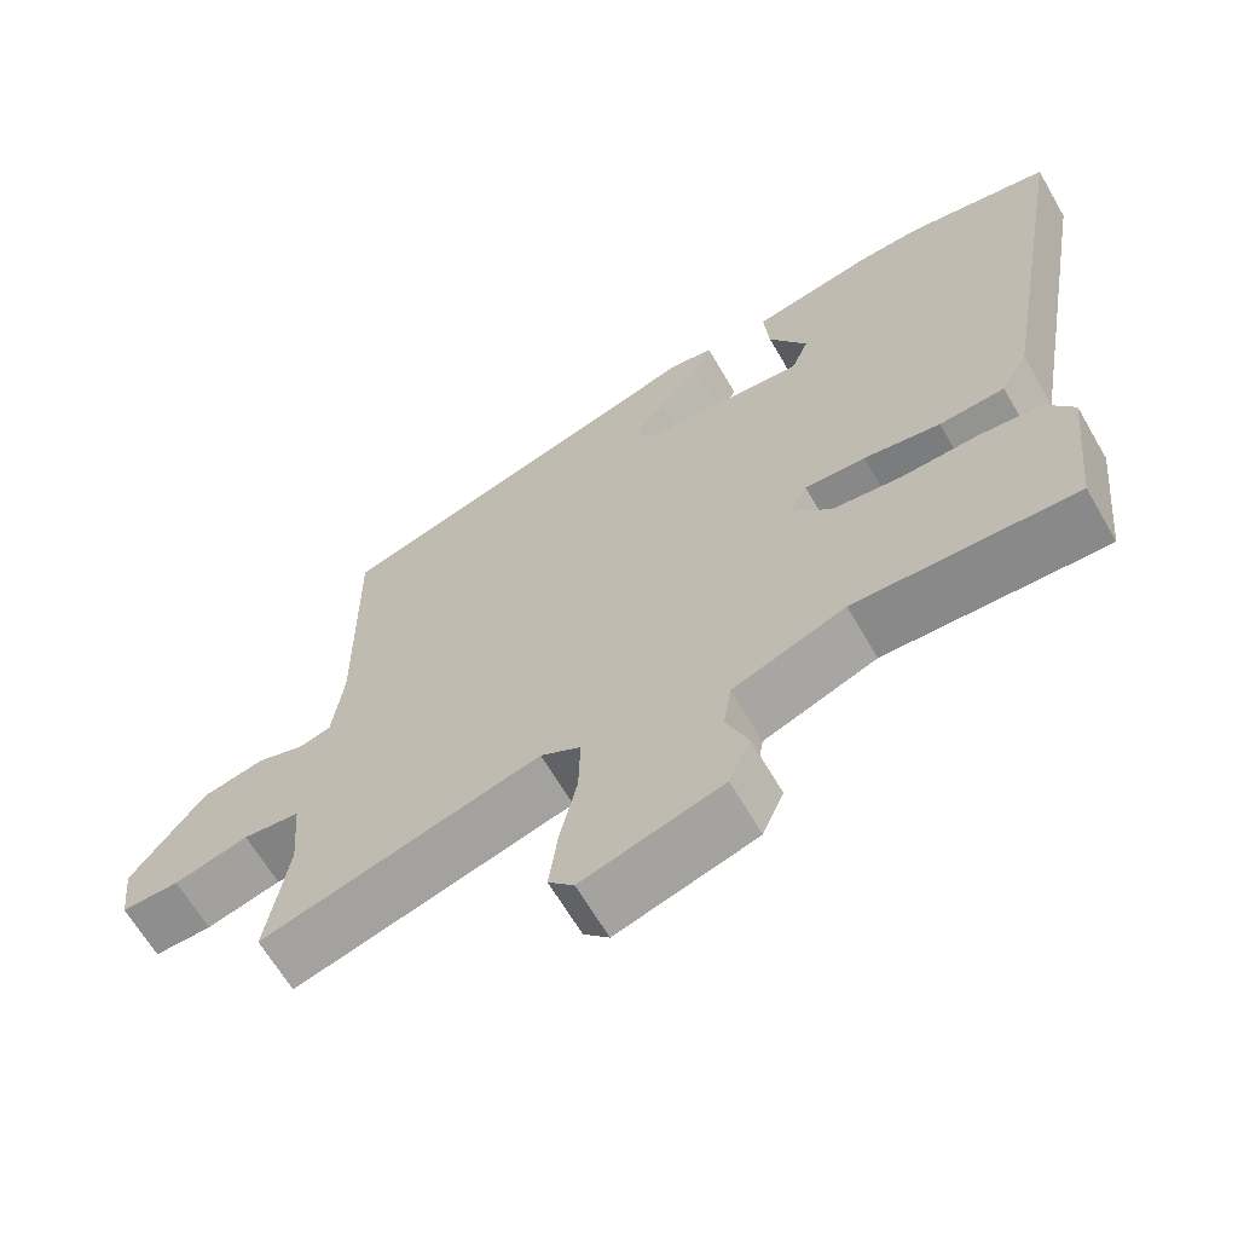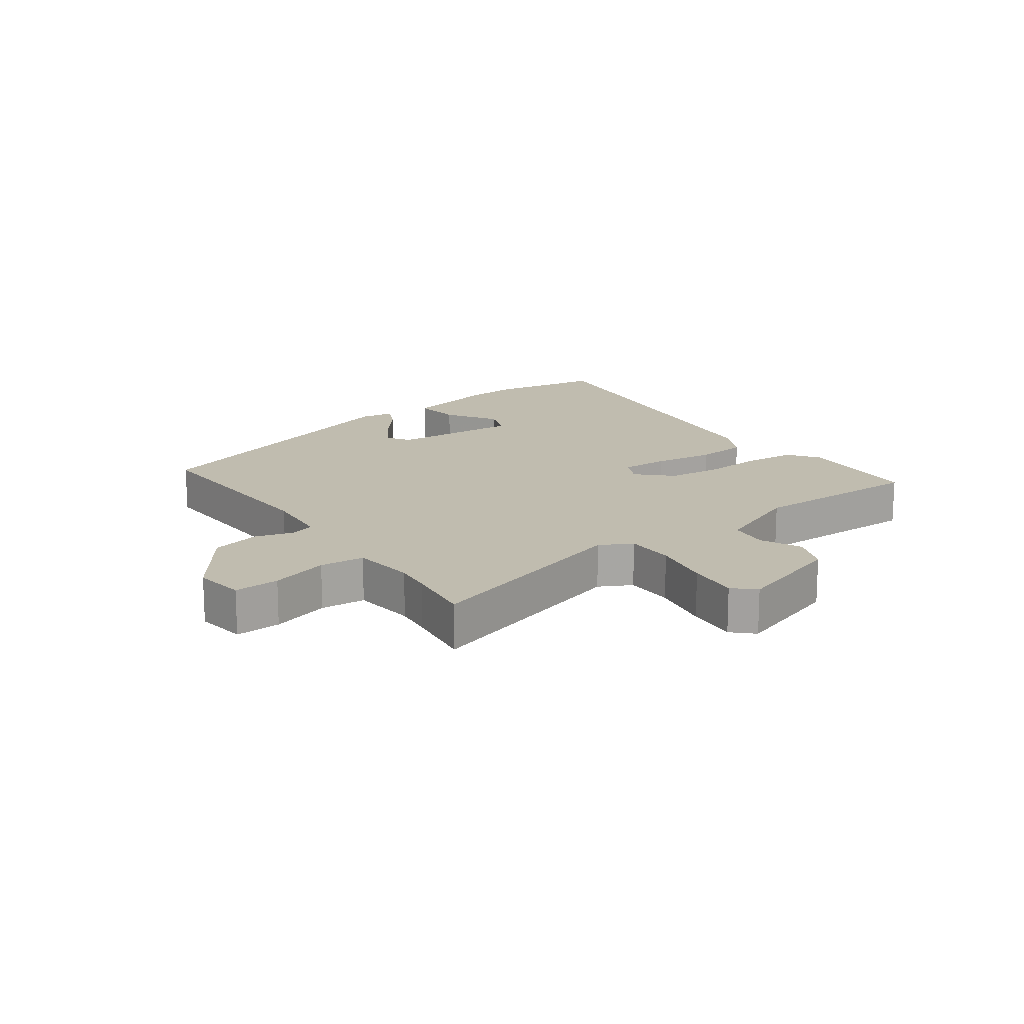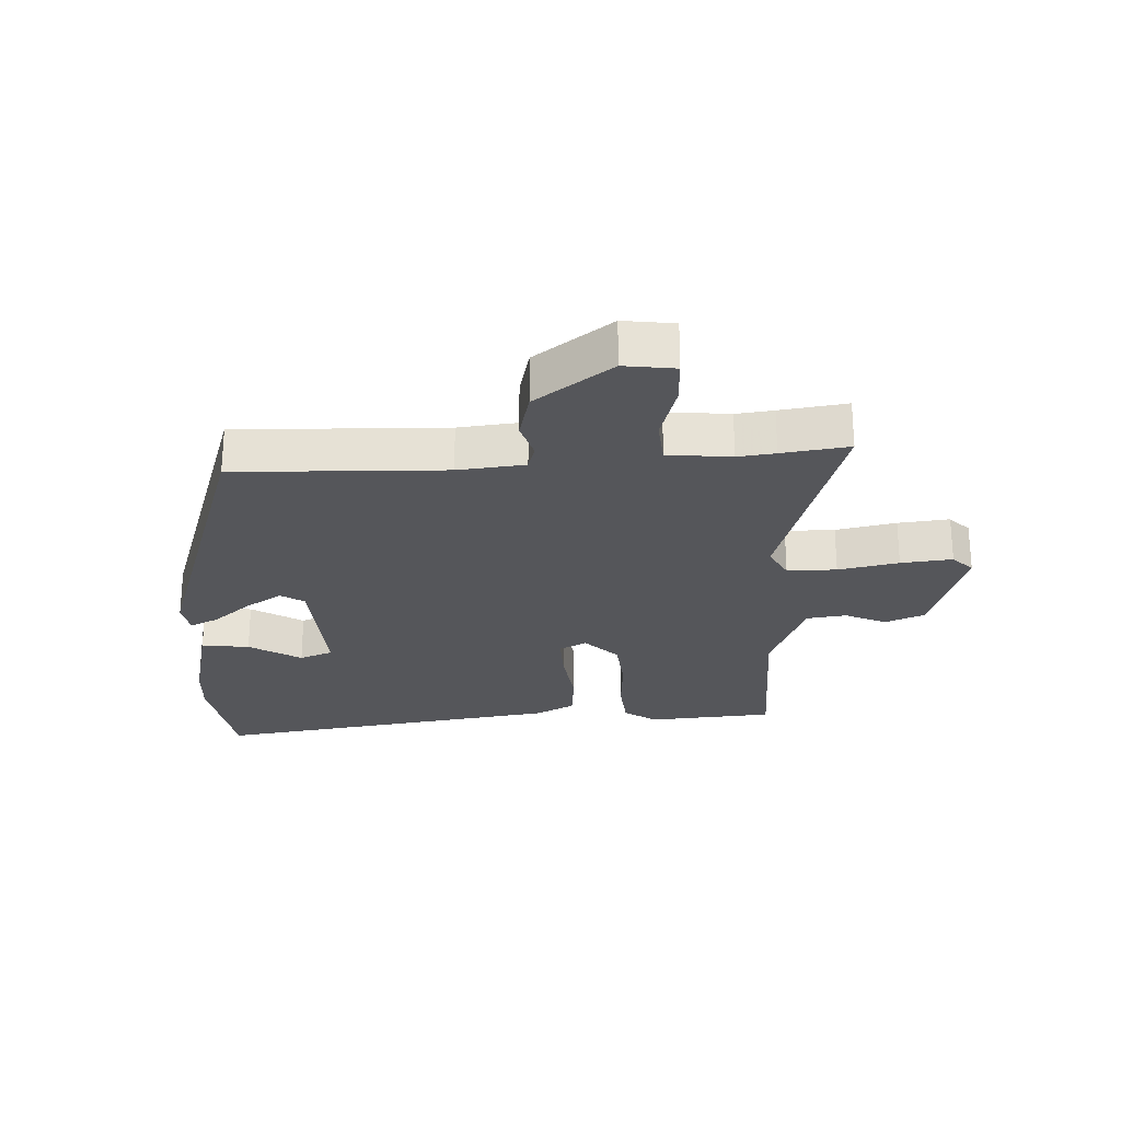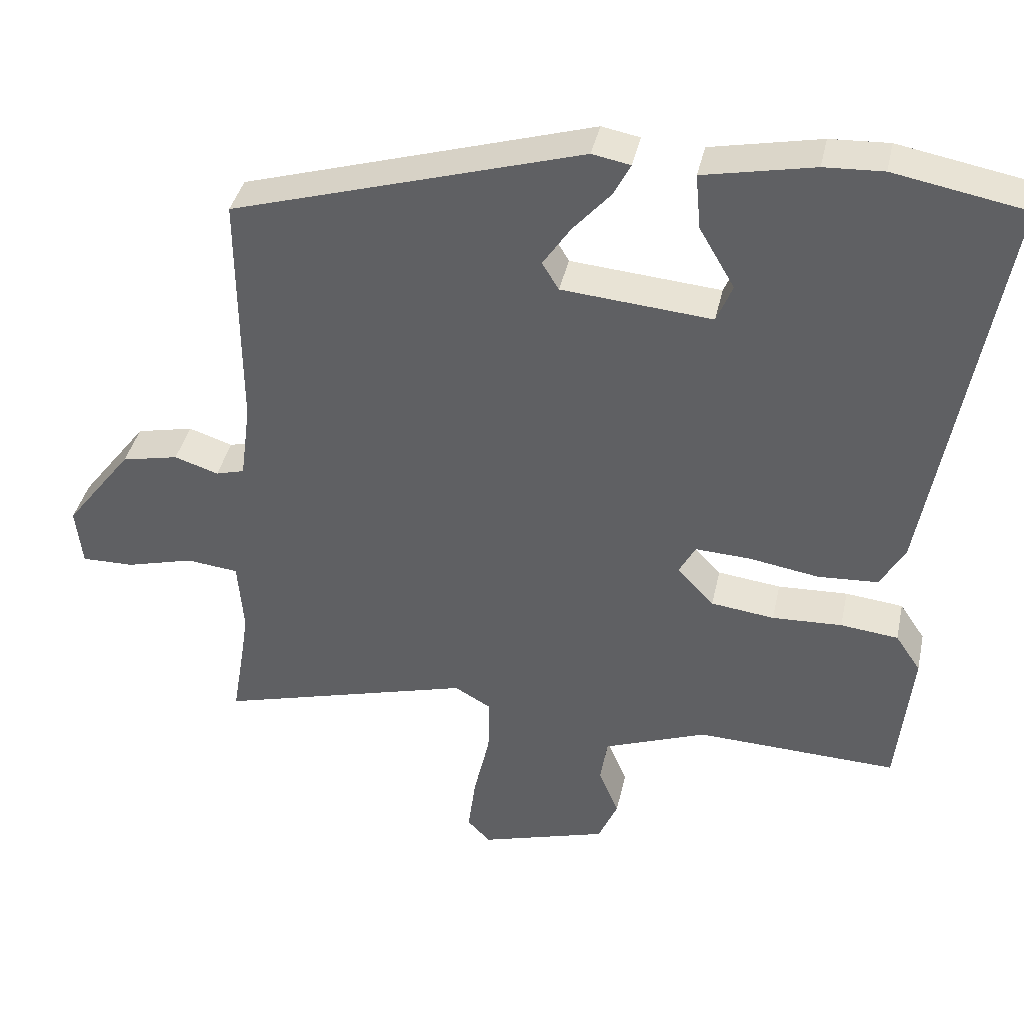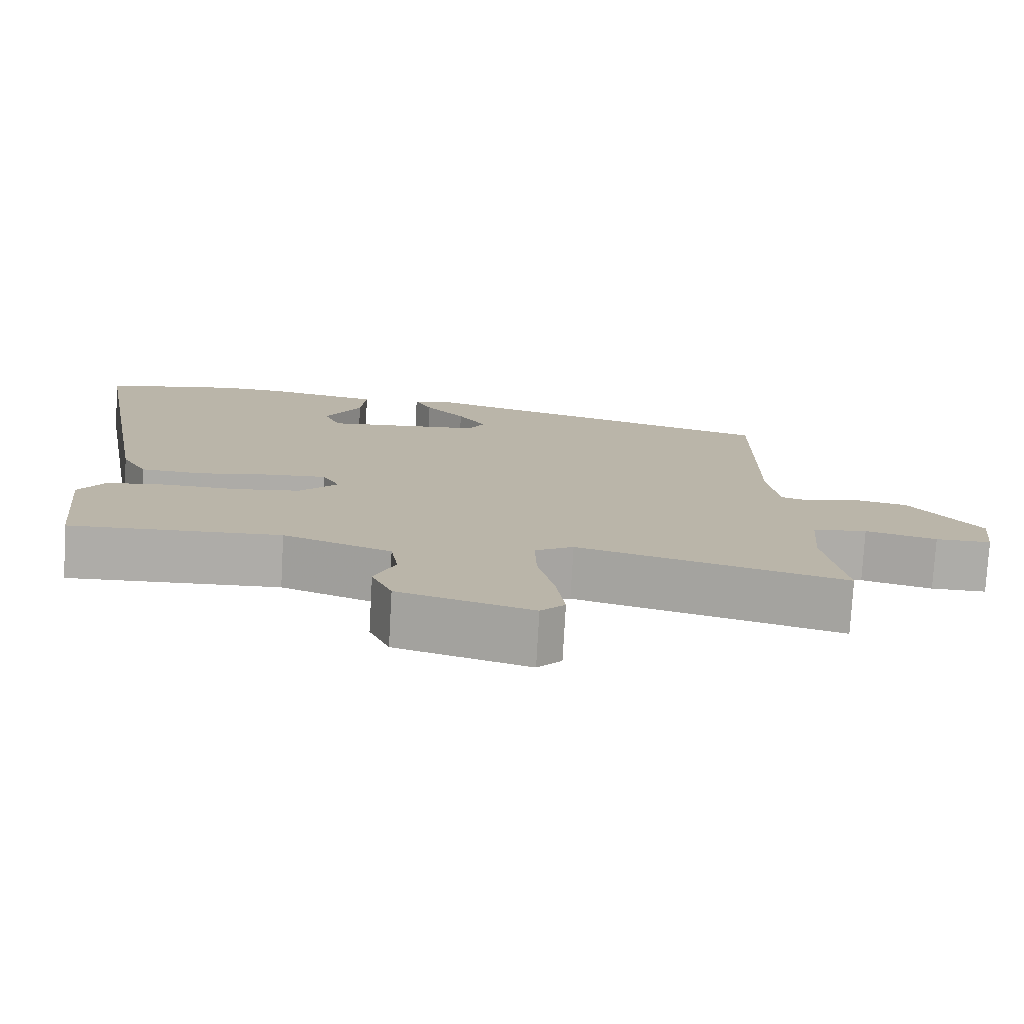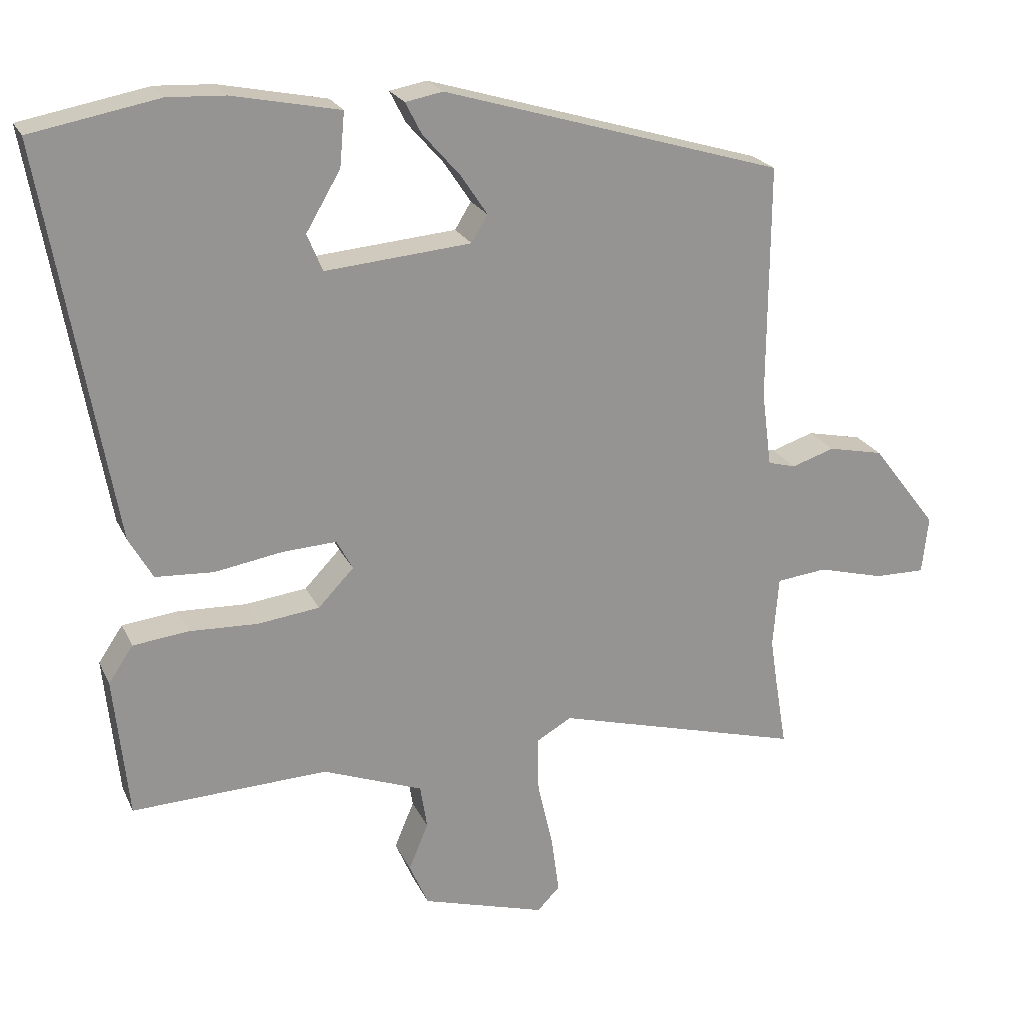
<metadata>
{"format":"obj","ext":"obj","renderer":"f3d","projection":"perspective","resolution":1024,"background":"white","views":[{"elev":-64.6,"azim":-149.9,"up":"+Z"},{"elev":16.3,"azim":142.5,"up":"+Y"},{"elev":-25.8,"azim":91.3,"up":"+Y"},{"elev":38.9,"azim":-167.9,"up":"+Z"},{"elev":-76.7,"azim":-3.2,"up":"+Z"},{"elev":22.3,"azim":-19.8,"up":"+Z"}]}
</metadata>
<code>
v -0.585 0.07 0.484
v -0.403 0.07 0.518
v -0.321 0.07 0.514
v -0.168 0.07 0.483
v -0.175 0.07 0.406
v -0.224 0.07 0.322
v -0.202 0.07 0.269
v 0.006 0.07 0.287
v 0.029 0.07 0.325
v -0.009 0.07 0.382
v -0.062 0.07 0.442
v -0.085 0.07 0.487
v -0.032 0.07 0.497
v 0.453 0.07 0.352
v 0.451 0.07 0.016
v 0.465 0.07 -0.091
v 0.505 0.07 -0.102
v 0.566 0.07 -0.082
v 0.645 0.07 -0.099
v 0.738 0.07 -0.22
v 0.729 0.07 -0.302
v 0.656 0.07 -0.301
v 0.562 0.07 -0.276
v 0.49 0.07 -0.284
v 0.482 0.07 -0.386
v 0.491 0.07 -0.446
v 0.509 0.07 -0.553
v 0.155 0.07 -0.456
v 0.104 0.07 -0.485
v 0.106 0.07 -0.564
v 0.128 0.07 -0.66
v 0.139 0.07 -0.742
v 0.107 0.07 -0.775
v -0.07 0.07 -0.723
v -0.097 0.07 -0.661
v -0.069 0.07 -0.594
v -0.079 0.07 -0.531
v -0.222 0.07 -0.477
v -0.502 0.07 -0.488
v -0.523 0.07 -0.286
v -0.488 0.07 -0.234
v -0.408 0.07 -0.225
v -0.311 0.07 -0.229
v -0.223 0.07 -0.218
v -0.172 0.07 -0.165
v -0.195 0.07 -0.122
v -0.272 0.07 -0.126
v -0.369 0.07 -0.142
v -0.452 0.07 -0.137
v -0.486 0.07 -0.077
v -0.585 0 0.484
v -0.403 0 0.518
v -0.321 0 0.514
v -0.168 0 0.483
v -0.175 0 0.406
v -0.224 0 0.322
v -0.202 0 0.269
v 0.006 0 0.287
v 0.029 0 0.325
v -0.009 0 0.382
v -0.062 0 0.442
v -0.085 0 0.487
v -0.032 0 0.497
v 0.453 0 0.352
v 0.451 0 0.016
v 0.465 0 -0.091
v 0.505 0 -0.102
v 0.566 0 -0.082
v 0.645 0 -0.099
v 0.738 0 -0.22
v 0.729 0 -0.302
v 0.656 0 -0.301
v 0.562 0 -0.276
v 0.49 0 -0.284
v 0.482 0 -0.386
v 0.491 0 -0.446
v 0.509 0 -0.553
v 0.155 0 -0.456
v 0.104 0 -0.485
v 0.106 0 -0.564
v 0.128 0 -0.66
v 0.139 0 -0.742
v 0.107 0 -0.775
v -0.07 0 -0.723
v -0.097 0 -0.661
v -0.069 0 -0.594
v -0.079 0 -0.531
v -0.222 0 -0.477
v -0.502 0 -0.488
v -0.523 0 -0.286
v -0.488 0 -0.234
v -0.408 0 -0.225
v -0.311 0 -0.229
v -0.223 0 -0.218
v -0.172 0 -0.165
v -0.195 0 -0.122
v -0.272 0 -0.126
v -0.369 0 -0.142
v -0.452 0 -0.137
v -0.486 0 -0.077
f 1 2 3
f 50 1 3
f 49 50 3
f 48 49 3
f 47 48 3
f 46 47 3
f 45 46 3
f 41 42 43
f 40 41 43
f 39 40 43
f 38 39 43
f 37 38 43 44
f 34 35 36
f 33 34 36
f 32 33 36
f 31 32 36
f 30 31 36
f 29 30 36 37
f 37 44 45
f 29 37 45
f 28 29 45
f 21 22 23
f 20 21 23
f 19 20 23
f 18 19 23
f 17 18 23
f 16 17 23 24
f 15 16 24 25
f 13 14 15
f 12 13 15
f 11 12 15
f 10 11 15
f 9 10 15
f 8 9 15 25
f 3 4 5 6
f 3 6 7
f 45 3 7
f 45 7 8
f 28 45 8
f 27 28 8
f 26 27 8
f 8 25 26
f 53 52 51
f 53 51 100
f 53 100 99
f 53 99 98
f 53 98 97
f 53 97 96
f 53 96 95
f 93 92 91
f 93 91 90
f 93 90 89
f 93 89 88
f 94 93 88 87
f 86 85 84
f 86 84 83
f 86 83 82
f 86 82 81
f 86 81 80
f 87 86 80 79
f 95 94 87
f 95 87 79
f 95 79 78
f 73 72 71
f 73 71 70
f 73 70 69
f 73 69 68
f 73 68 67
f 74 73 67 66
f 75 74 66 65
f 65 64 63
f 65 63 62
f 65 62 61
f 65 61 60
f 65 60 59
f 75 65 59 58
f 56 55 54 53
f 57 56 53
f 57 53 95
f 58 57 95
f 58 95 78
f 58 78 77
f 58 77 76
f 76 75 58
f 1 51 52 2
f 2 52 53 3
f 3 53 54 4
f 4 54 55 5
f 5 55 56 6
f 6 56 57 7
f 7 57 58 8
f 8 58 59 9
f 9 59 60 10
f 10 60 61 11
f 11 61 62 12
f 12 62 63 13
f 13 63 64 14
f 14 64 65 15
f 15 65 66 16
f 16 66 67 17
f 17 67 68 18
f 18 68 69 19
f 19 69 70 20
f 20 70 71 21
f 21 71 72 22
f 22 72 73 23
f 23 73 74 24
f 24 74 75 25
f 25 75 76 26
f 26 76 77 27
f 27 77 78 28
f 28 78 79 29
f 29 79 80 30
f 30 80 81 31
f 31 81 82 32
f 32 82 83 33
f 33 83 84 34
f 34 84 85 35
f 35 85 86 36
f 36 86 87 37
f 37 87 88 38
f 38 88 89 39
f 39 89 90 40
f 40 90 91 41
f 41 91 92 42
f 42 92 93 43
f 43 93 94 44
f 44 94 95 45
f 45 95 96 46
f 46 96 97 47
f 47 97 98 48
f 48 98 99 49
f 49 99 100 50
f 50 100 51 1

</code>
